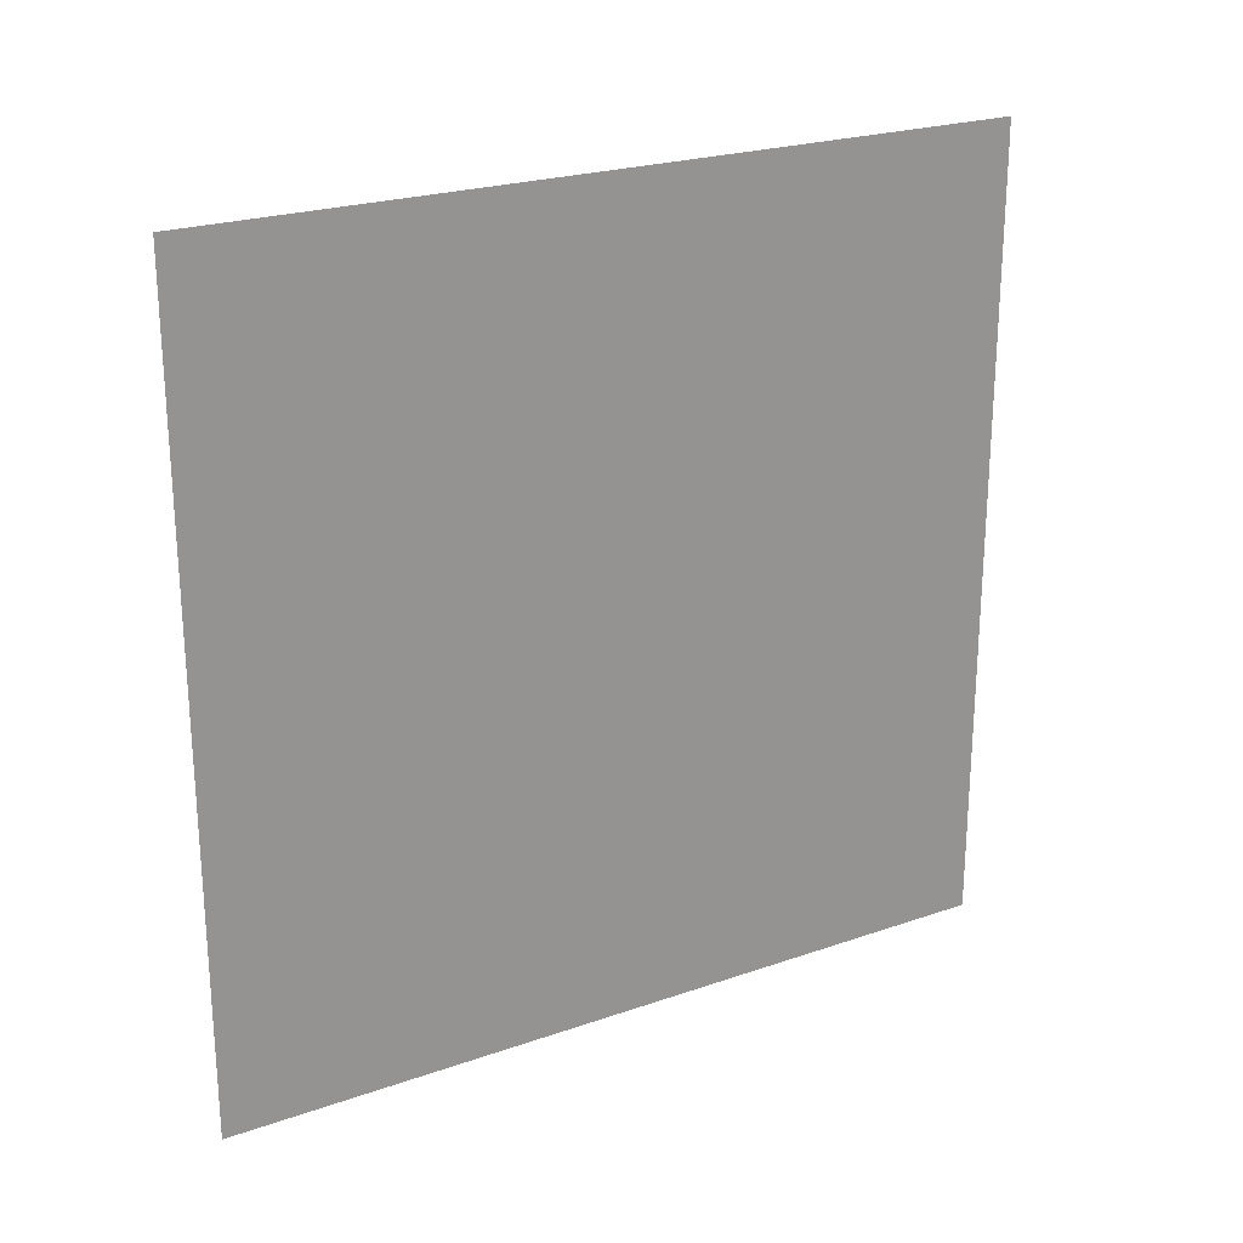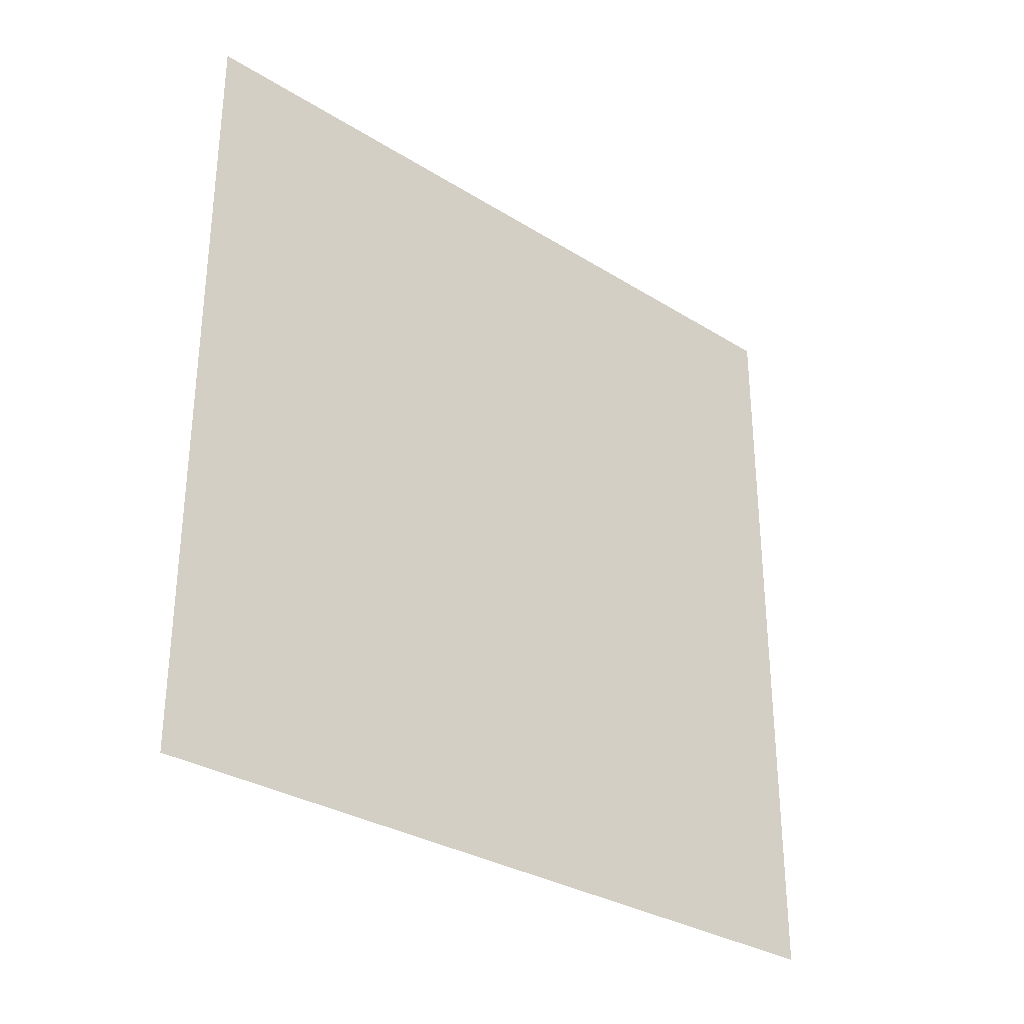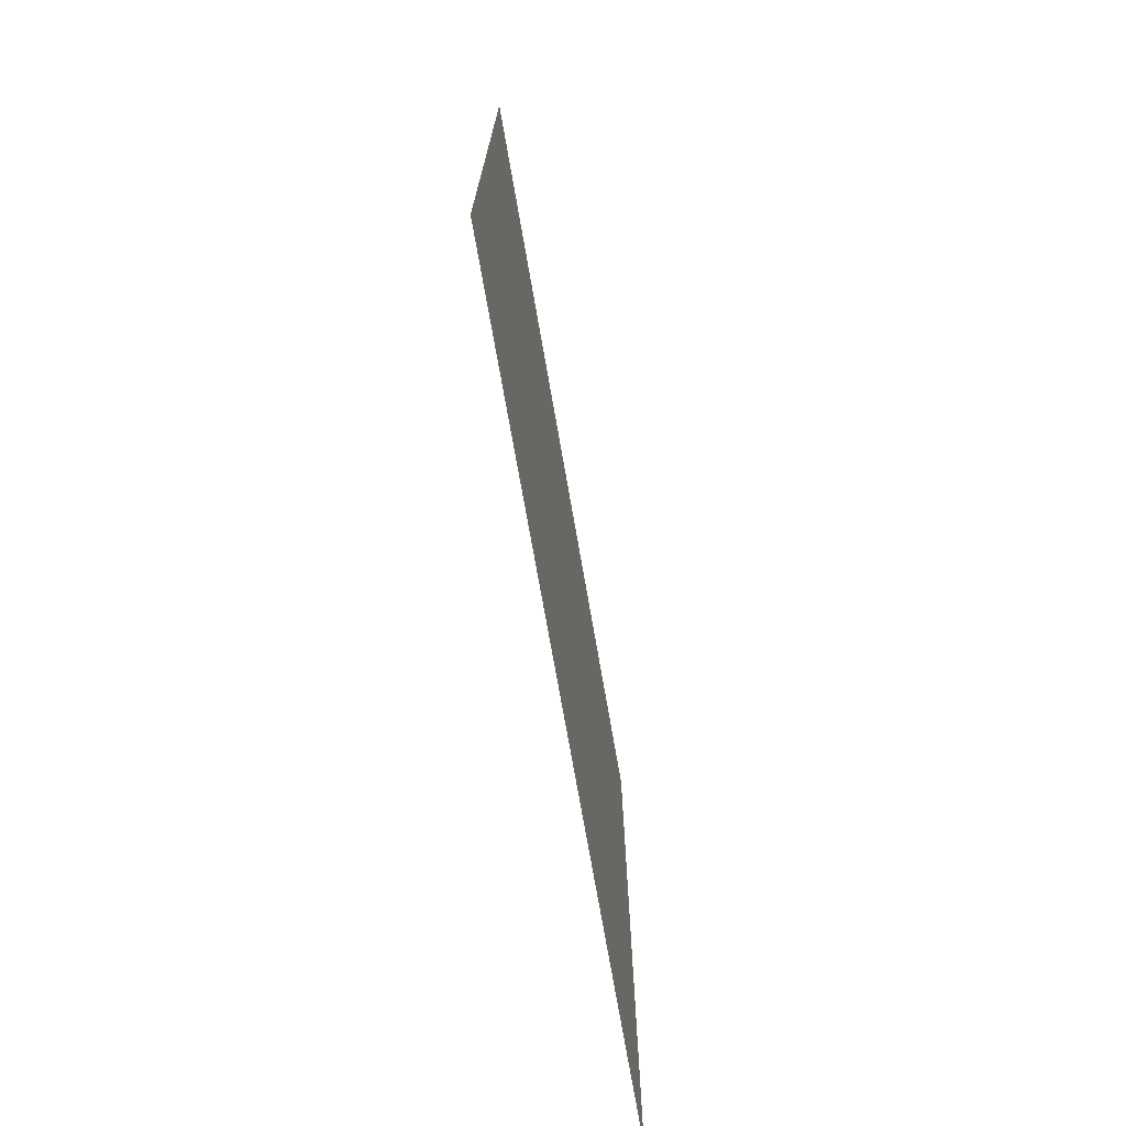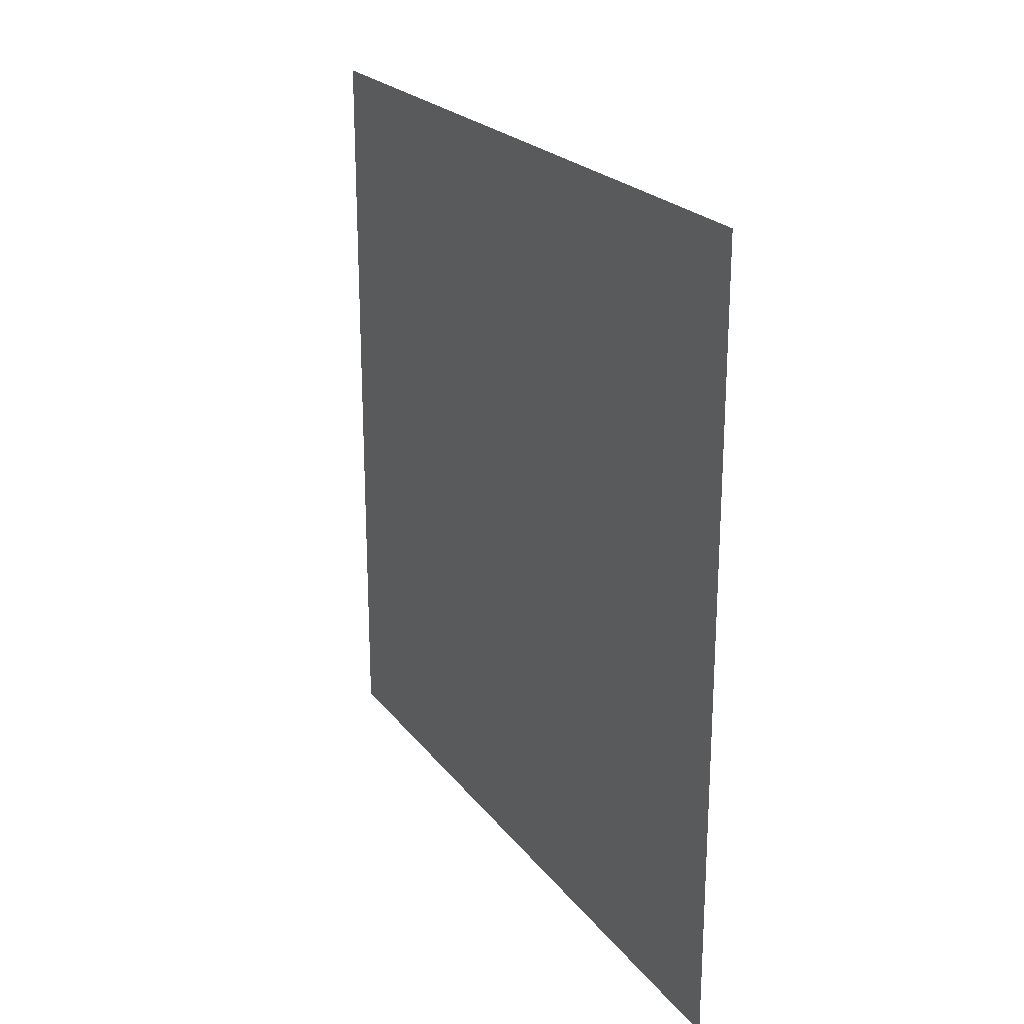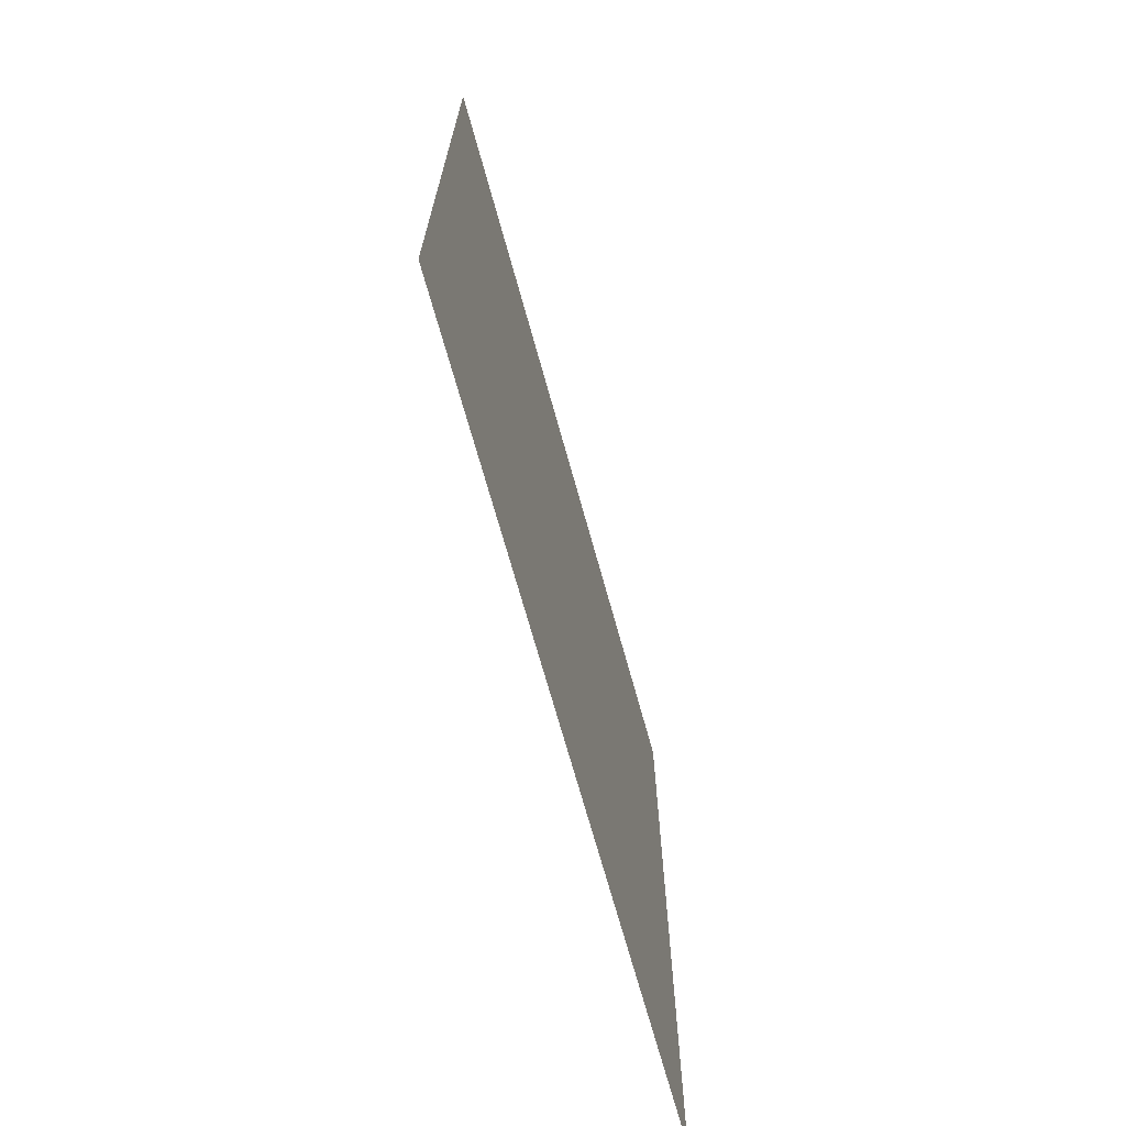
<metadata>
{"format":"obj","ext":"obj","renderer":"f3d","projection":"perspective","resolution":1024,"background":"white","views":[{"elev":23.4,"azim":59.6,"up":"+Y"},{"elev":-31.2,"azim":48.4,"up":"+Y"},{"elev":-72.9,"azim":-170.1,"up":"+Z"},{"elev":22.4,"azim":152.9,"up":"+Z"},{"elev":-69.9,"azim":15.5,"up":"+Z"}]}
</metadata>
<code>
o Plane
v -0 2.25 1
v 0 0.25 1
v -0 2.25 -1
v 0 0.25 -1
f 1 2 4 3

</code>
